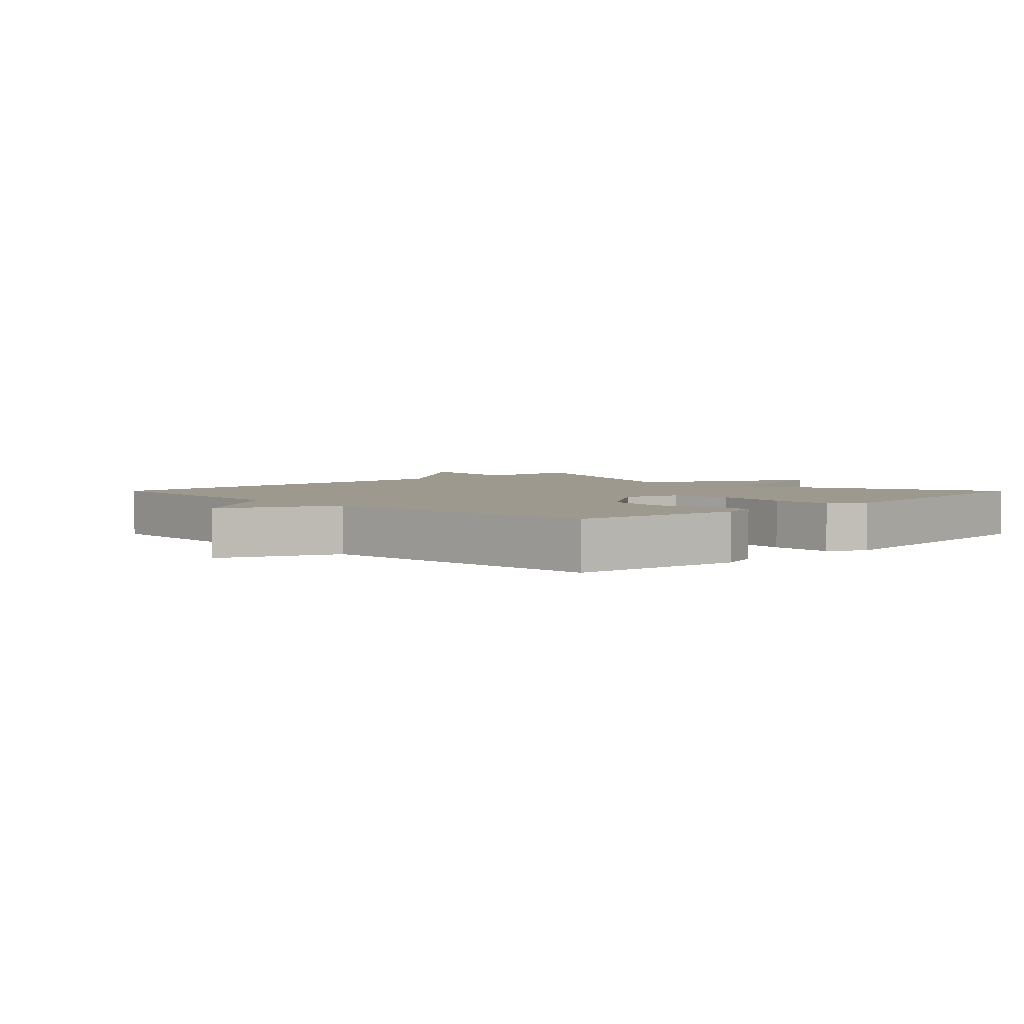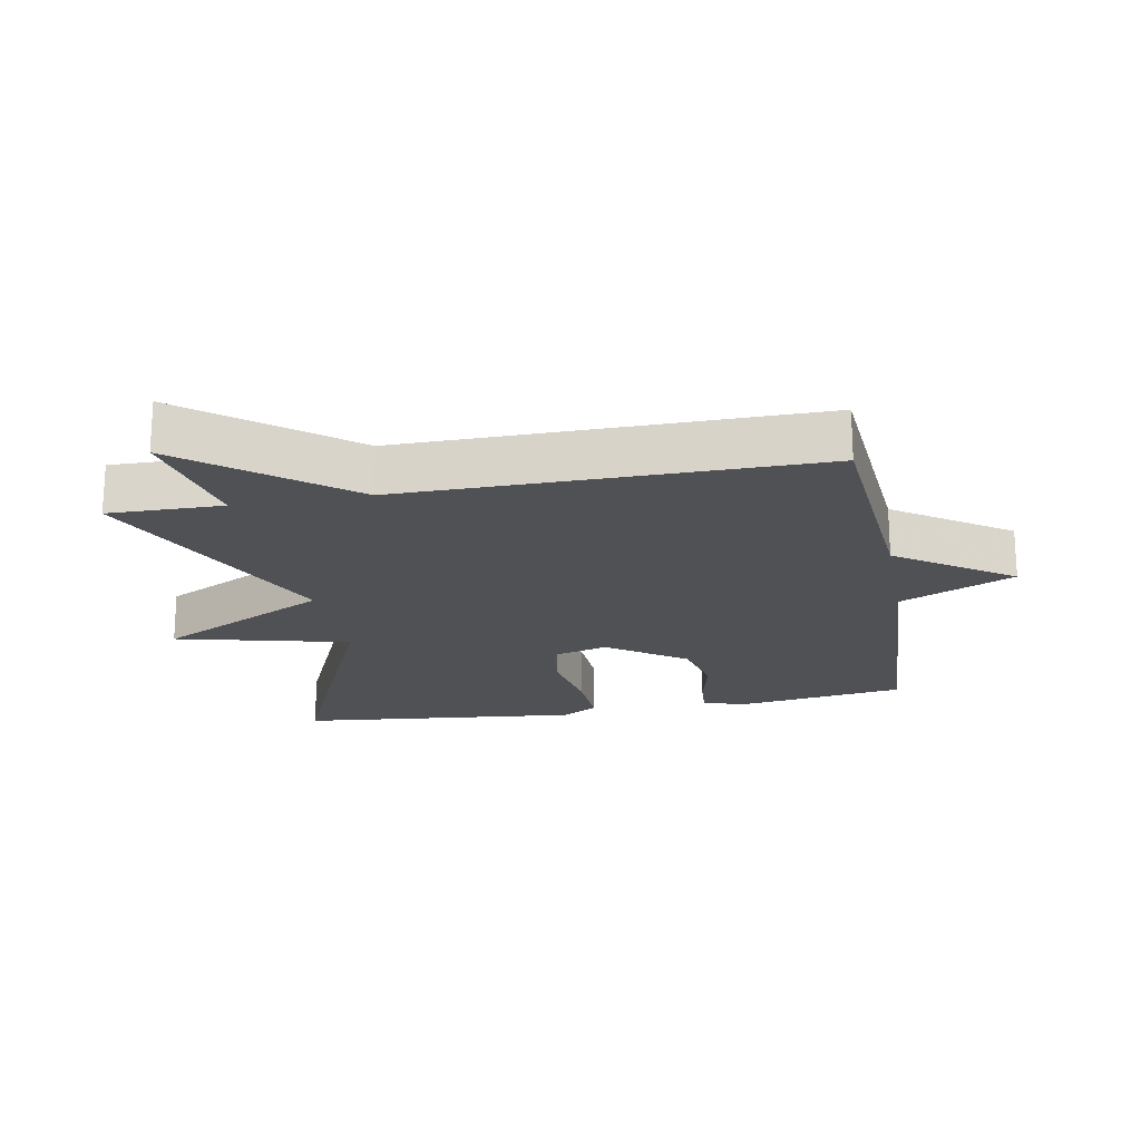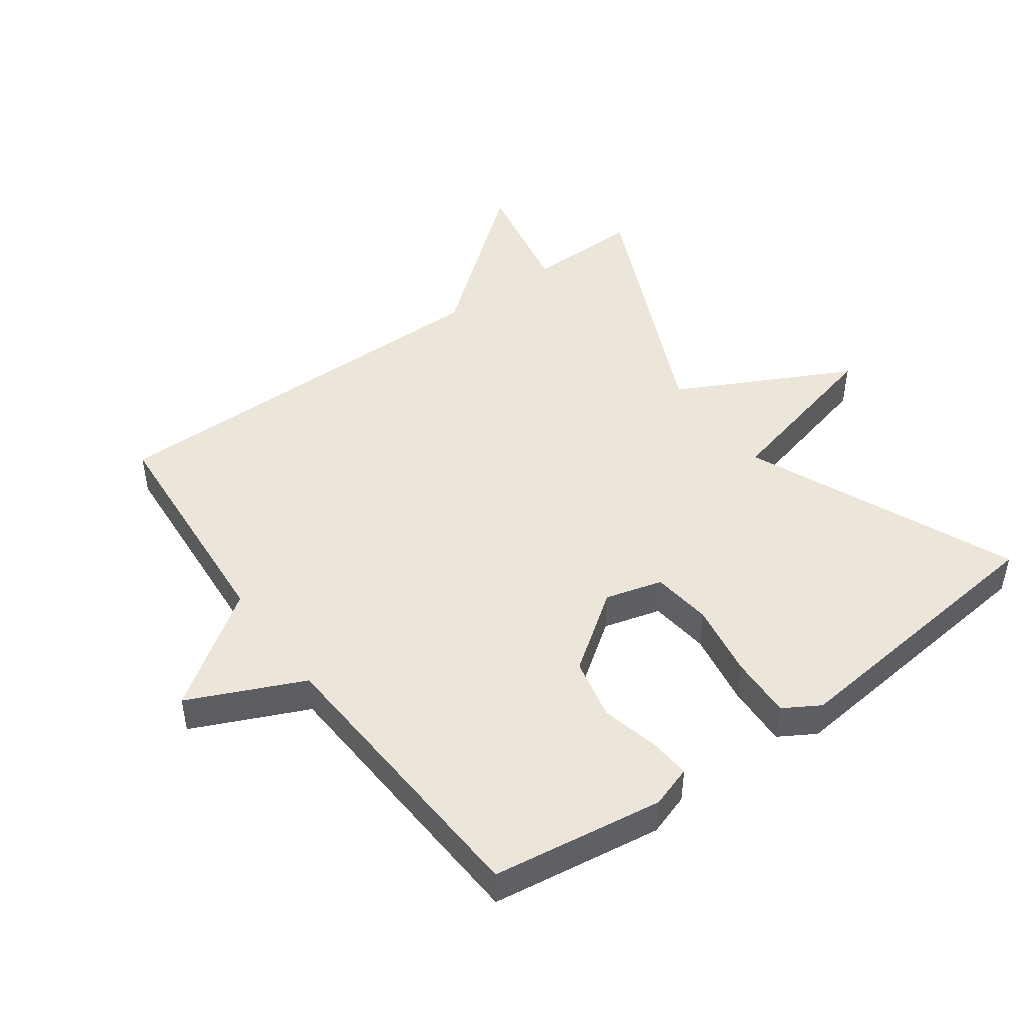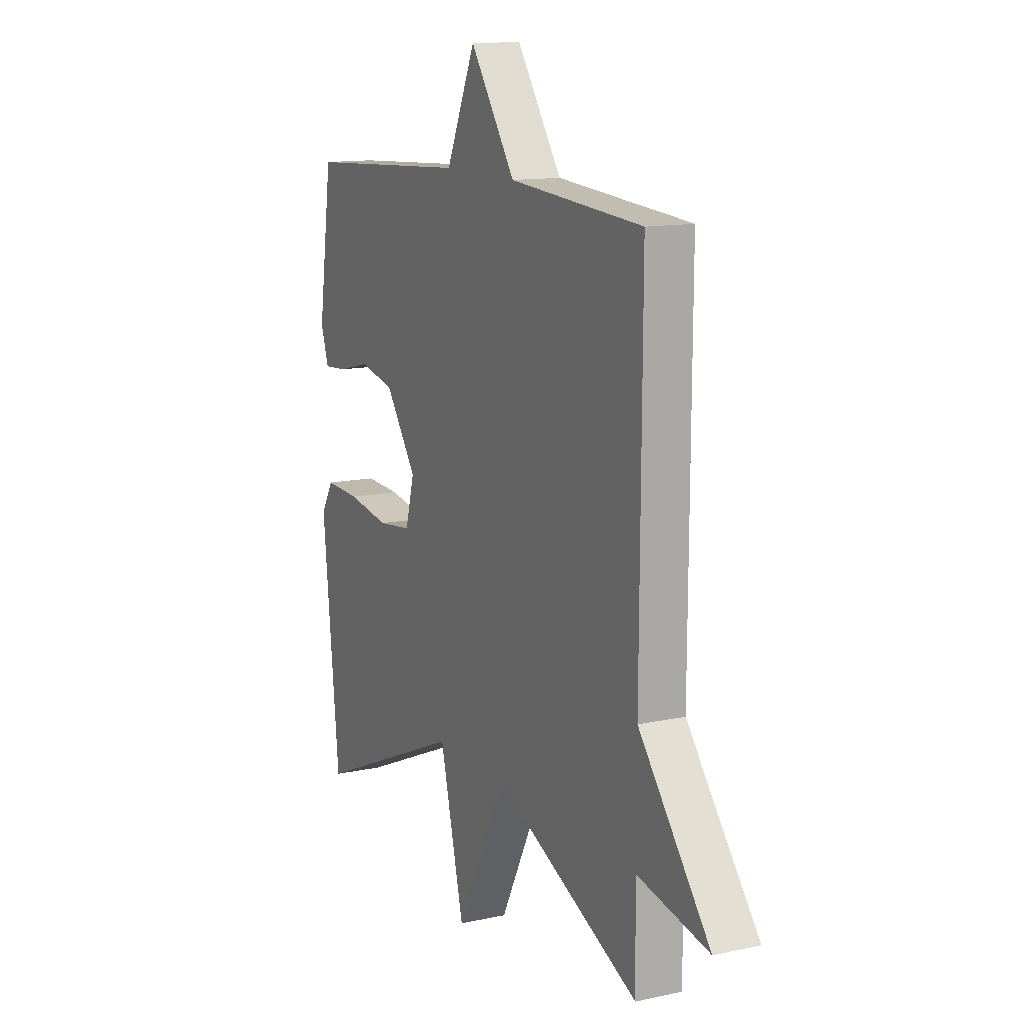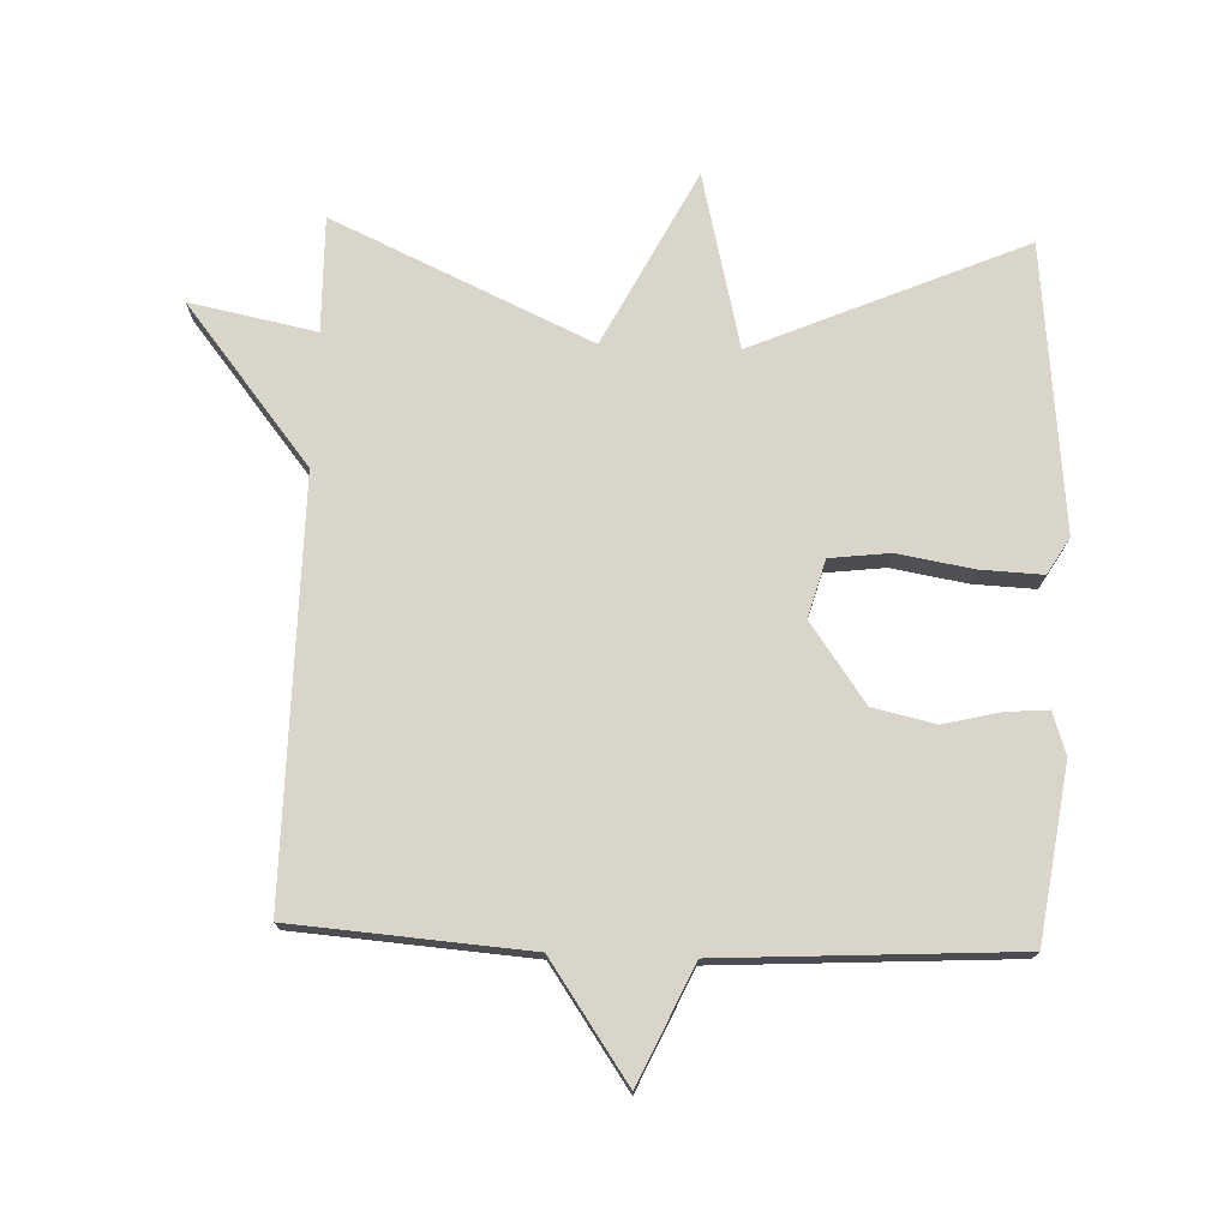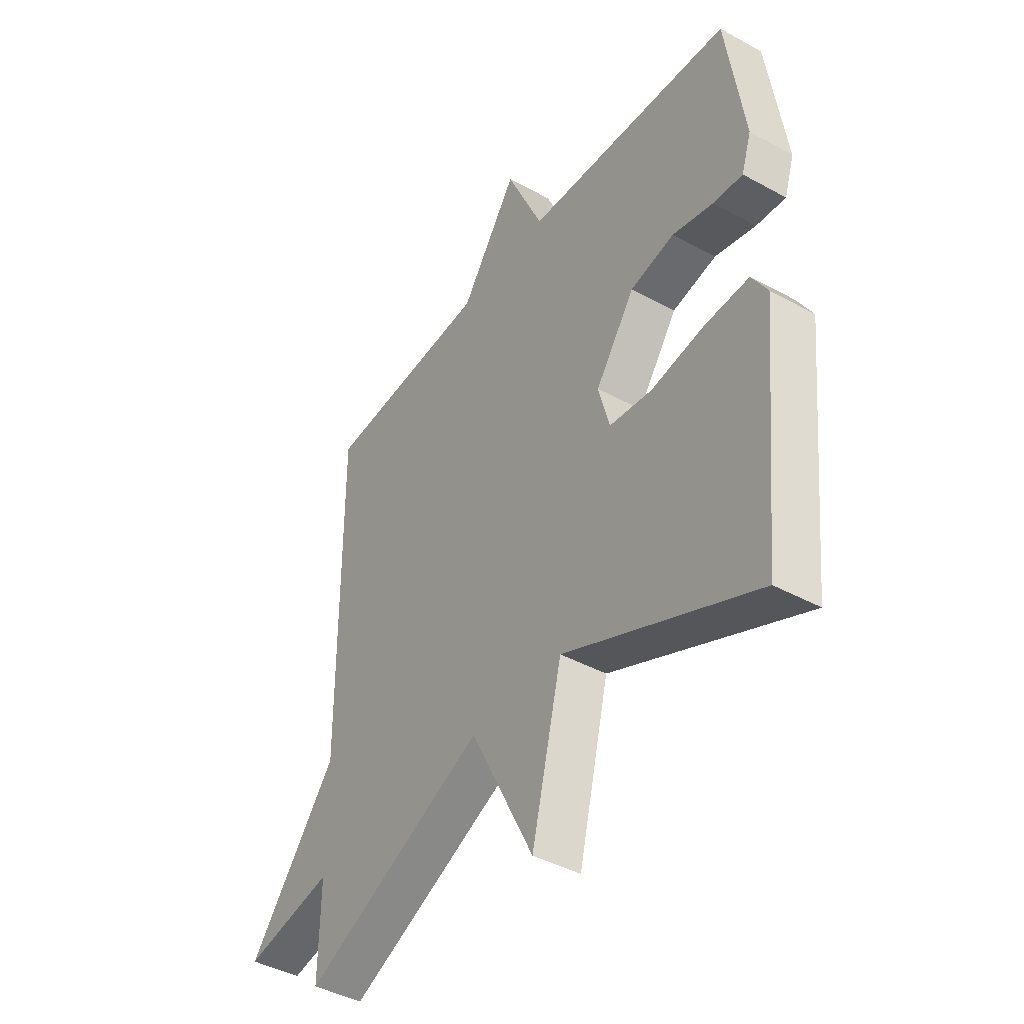
<metadata>
{"format":"obj","ext":"obj","renderer":"f3d","projection":"perspective","resolution":1024,"background":"white","views":[{"elev":3.5,"azim":45.1,"up":"+Y"},{"elev":-20.0,"azim":-79.4,"up":"+Y"},{"elev":46.9,"azim":54.0,"up":"+Y"},{"elev":13.0,"azim":-116.4,"up":"+Z"},{"elev":74.4,"azim":2.2,"up":"+Y"},{"elev":-42.1,"azim":56.6,"up":"+Z"}]}
</metadata>
<code>
v 0.5 0.07 -0.5
v 0.091 0.07 -0.323
v 0.026 0.07 -0.587
v -0.109 0.07 -0.323
v -0.5 0.07 -0.5
v -0.497 0.07 -0.326
v -0.688 0.07 -0.364
v -0.497 0.07 -0.126
v -0.5 0.07 0.5
v -0.144 0.07 0.526
v -0.023 0.07 0.7
v 0.056 0.07 0.526
v 0.5 0.07 0.5
v 0.538 0.07 0.24
v 0.517 0.07 0.176
v 0.454 0.07 0.181
v 0.367 0.07 0.202
v 0.273 0.07 0.181
v 0.189 0.07 0.063
v 0.213 0.07 -0.024
v 0.304 0.07 -0.035
v 0.417 0.07 -0.016
v 0.512 0.07 -0.012
v 0.545 0.07 -0.067
v 0.5 0 -0.5
v 0.091 0 -0.323
v 0.026 0 -0.587
v -0.109 0 -0.323
v -0.5 0 -0.5
v -0.497 0 -0.326
v -0.688 0 -0.364
v -0.497 0 -0.126
v -0.5 0 0.5
v -0.144 0 0.526
v -0.023 0 0.7
v 0.056 0 0.526
v 0.5 0 0.5
v 0.538 0 0.24
v 0.517 0 0.176
v 0.454 0 0.181
v 0.367 0 0.202
v 0.273 0 0.181
v 0.189 0 0.063
v 0.213 0 -0.024
v 0.304 0 -0.035
v 0.417 0 -0.016
v 0.512 0 -0.012
v 0.545 0 -0.067
f 24 1 2
f 23 24 2
f 22 23 2
f 21 22 2
f 20 21 2
f 19 20 2
f 15 16 17
f 14 15 17
f 13 14 17
f 12 13 17
f 12 17 18
f 10 11 12
f 12 18 19
f 10 12 19
f 9 10 19
f 8 9 19
f 6 7 8 19
f 4 5 6 19
f 2 3 4
f 2 4 19
f 26 25 48
f 26 48 47
f 26 47 46
f 26 46 45
f 26 45 44
f 26 44 43
f 41 40 39
f 41 39 38
f 41 38 37
f 41 37 36
f 42 41 36
f 36 35 34
f 43 42 36
f 43 36 34
f 43 34 33
f 43 33 32
f 43 32 31 30
f 43 30 29 28
f 28 27 26
f 43 28 26
f 1 25 26 2
f 2 26 27 3
f 3 27 28 4
f 4 28 29 5
f 5 29 30 6
f 6 30 31 7
f 7 31 32 8
f 8 32 33 9
f 9 33 34 10
f 10 34 35 11
f 11 35 36 12
f 12 36 37 13
f 13 37 38 14
f 14 38 39 15
f 15 39 40 16
f 16 40 41 17
f 17 41 42 18
f 18 42 43 19
f 19 43 44 20
f 20 44 45 21
f 21 45 46 22
f 22 46 47 23
f 23 47 48 24
f 24 48 25 1

</code>
